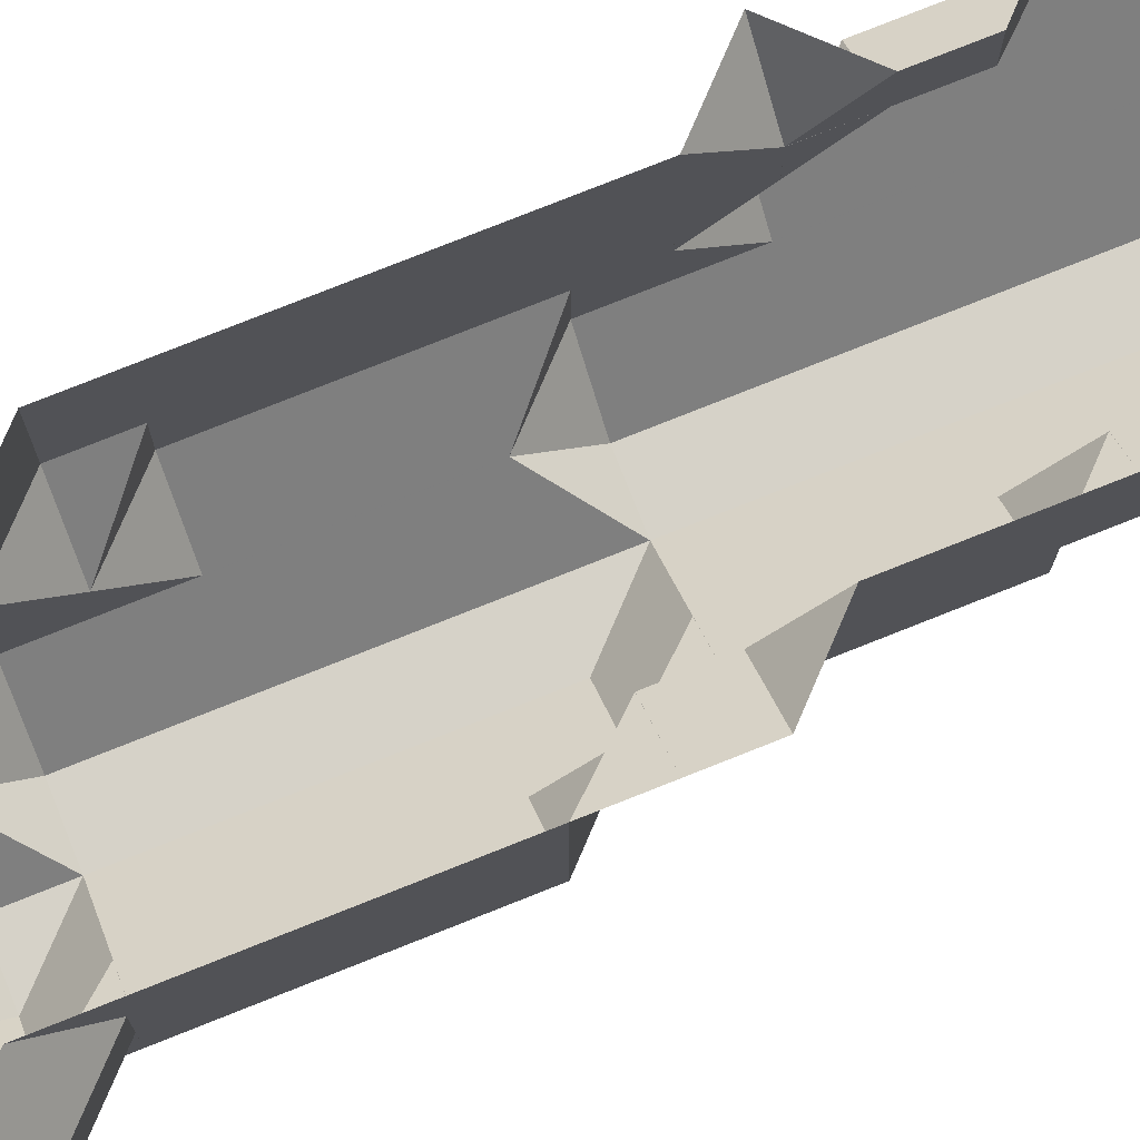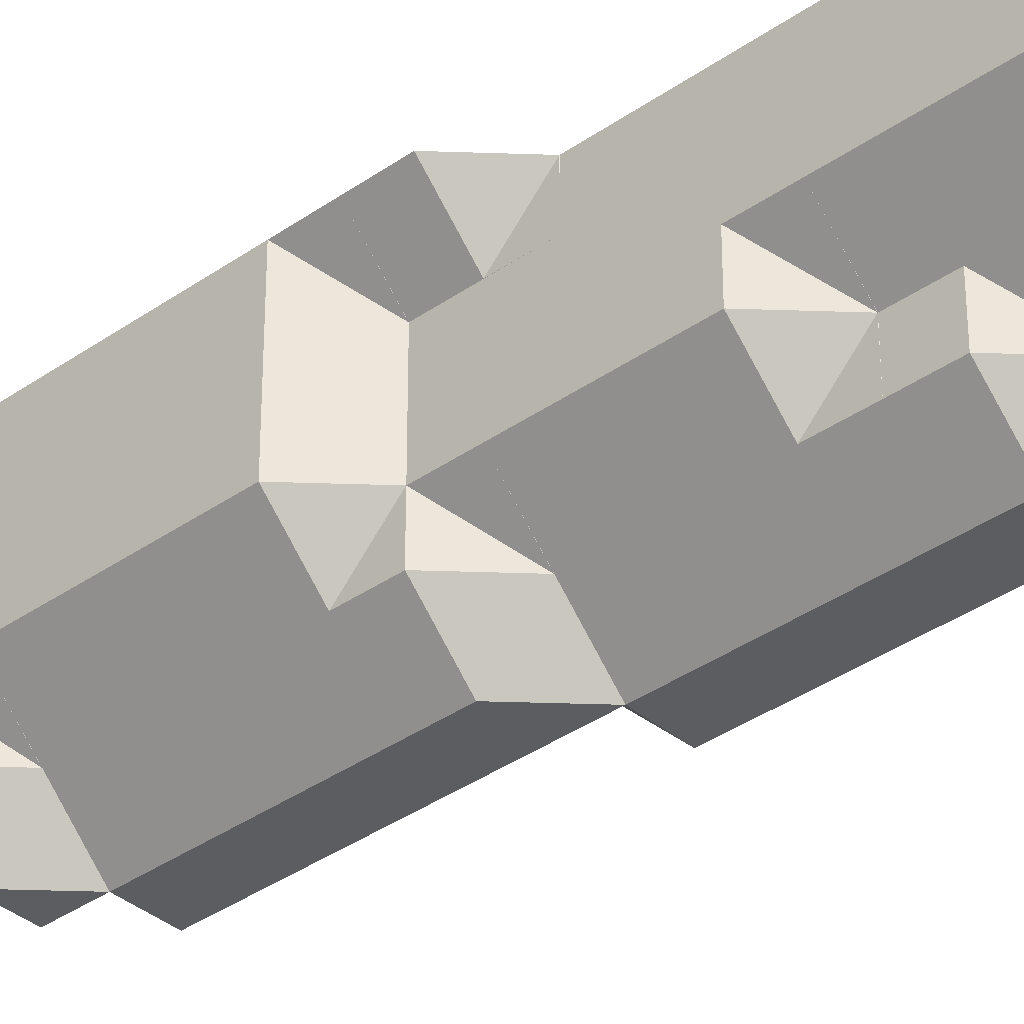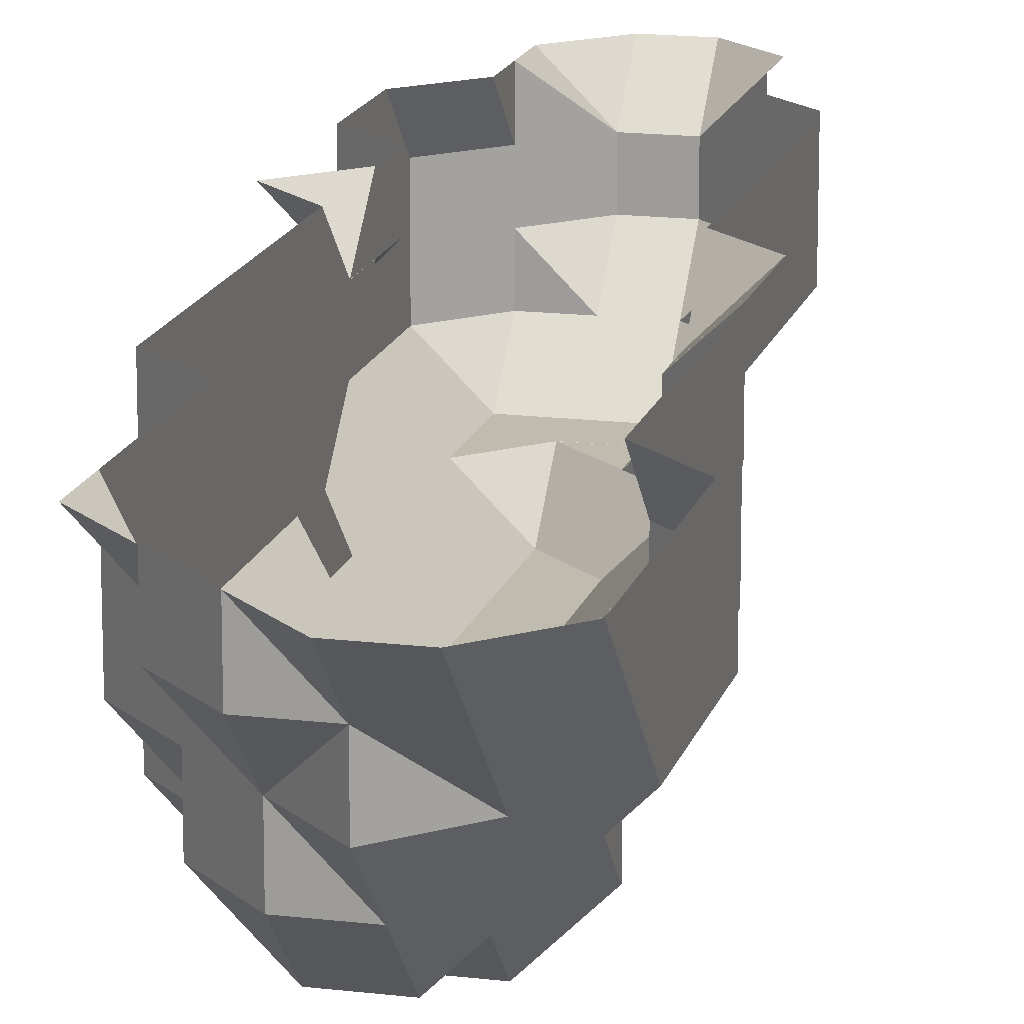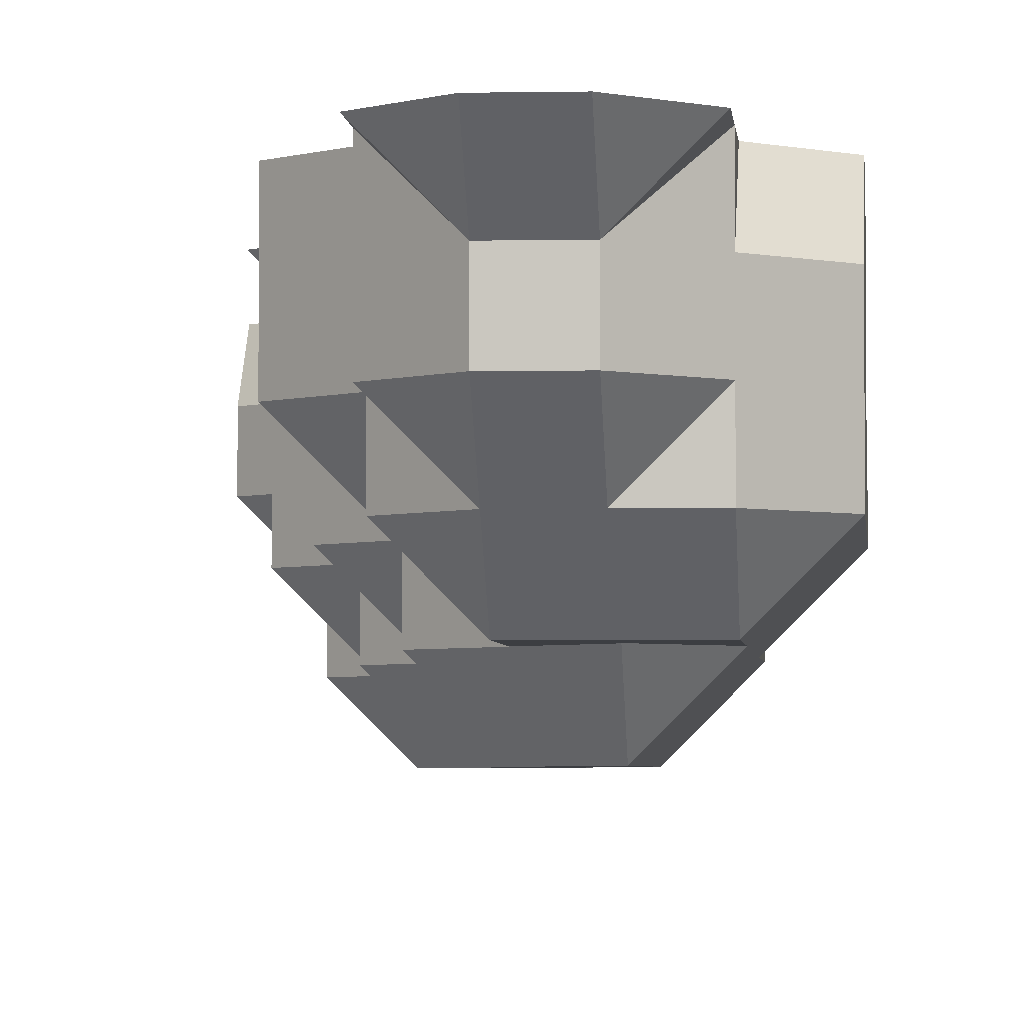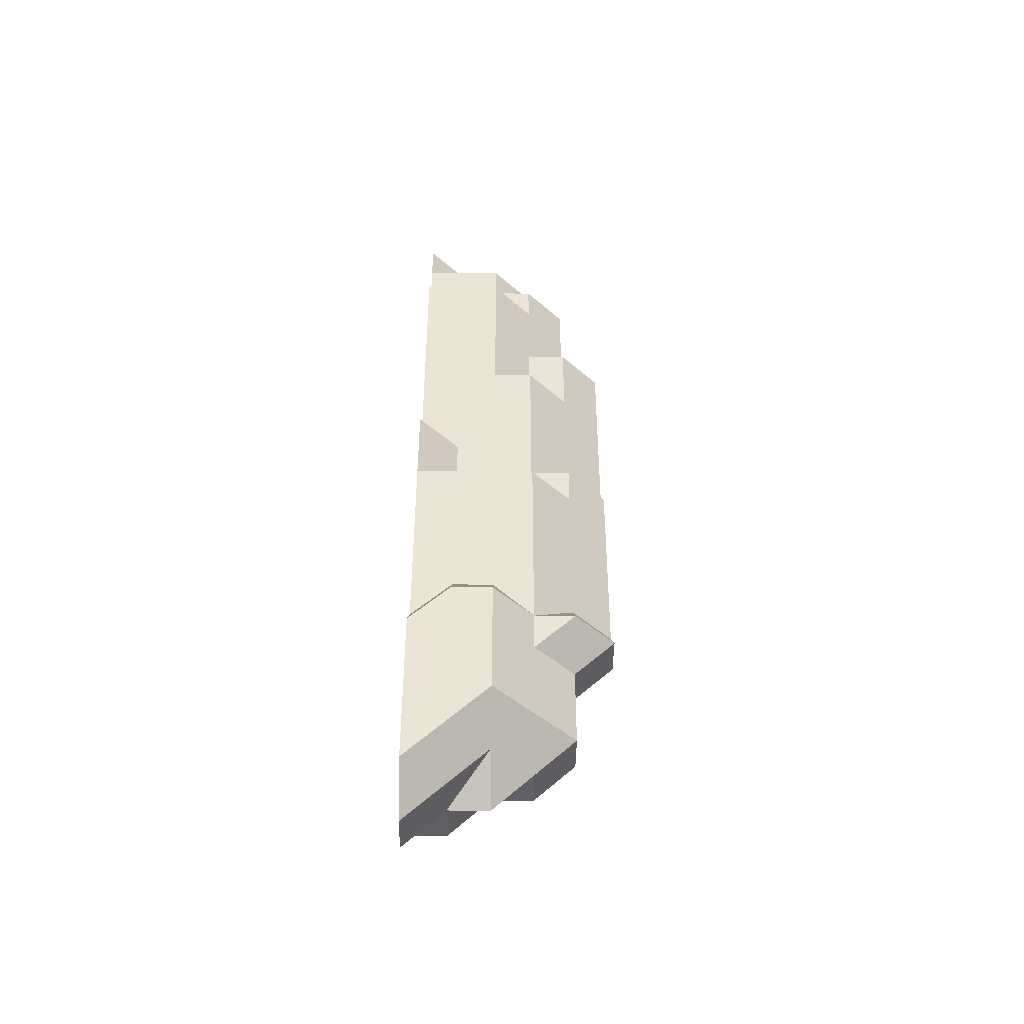
<metadata>
{"format":"obj","ext":"obj","renderer":"f3d","projection":"perspective","resolution":1024,"background":"white","views":[{"elev":77.5,"azim":68.3,"up":"+Z"},{"elev":-36.5,"azim":132.5,"up":"+Z"},{"elev":16.1,"azim":14.2,"up":"+Z"},{"elev":-3.0,"azim":-175.7,"up":"+Z"},{"elev":-44.8,"azim":89.3,"up":"+Y"}]}
</metadata>
<code>
g out-fv\fib1-0-0-0.nii.gz\fib1-0-0-0.nii.gz-253
o out-fv\fib1-0-0-0.nii.gz\fib1-0-0-0.nii.gz-253
v 67 95 251
v 66 95 252
v 67 94 252
v 67 96 251
v 66 96 252
v 67 97 251
v 66 97 252
v 67 98 251
v 66 98 252
v 67 99 251
v 66 99 252
v 67 100 251
v 66 100 252
v 67 101 251
v 66 101 252
v 67 102 252
v 68 89 251
v 67 89 252
v 68 88 252
v 68 90 251
v 67 90 252
v 68 91 251
v 67 91 252
v 68 92 251
v 67 92 252
v 68 93 251
v 67 93 252
v 68 94 251
v 67 94 252
v 68 95 251
v 68 96 251
v 68 97 251
v 68 98 251
v 68 99 251
v 68 100 251
v 68 101 252
v 68 101 252
v 69 88 251
v 68 88 252
v 69 87 252
v 69 89 251
v 69 90 251
v 69 91 251
v 69 92 251
v 69 93 251
v 69 94 251
v 69 95 252
v 69 95 252
v 69 96 252
v 69 97 252
v 69 98 252
v 69 99 252
v 69 100 252
v 70 88 251
v 70 87 252
v 70 89 252
v 70 89 252
v 70 90 252
v 70 91 252
v 70 92 252
v 70 93 252
v 70 94 252
v 71 88 252
v 66 97 252
v 65 97 253
v 66 96 253
v 66 98 252
v 65 98 253
v 66 99 252
v 65 99 253
v 66 100 252
v 65 100 253
v 66 101 252
v 65 101 253
v 66 102 252
v 65 102 253
v 66 103 252
v 65 103 253
v 66 104 253
v 67 91 252
v 66 91 253
v 67 90 253
v 67 92 252
v 66 92 253
v 67 93 252
v 66 93 253
v 67 94 252
v 66 94 253
v 66 95 253
v 66 96 253
v 67 102 252
v 67 103 252
v 67 104 253
v 68 87 252
v 67 87 253
v 68 86 253
v 68 88 252
v 67 88 253
v 67 89 253
v 67 90 253
v 68 101 252
v 68 102 252
v 68 103 252
v 68 104 253
v 69 85 252
v 68 85 253
v 69 84 253
v 69 86 252
v 68 86 253
v 69 87 252
v 69 95 252
v 69 96 252
v 69 97 252
v 69 98 252
v 69 99 253
v 69 99 253
v 69 100 253
v 69 101 253
v 69 102 253
v 69 103 253
v 70 85 252
v 70 84 253
v 70 86 252
v 70 87 252
v 70 89 252
v 70 90 252
v 70 91 252
v 70 92 252
v 70 93 252
v 70 94 253
v 70 94 253
v 70 95 253
v 70 96 253
v 70 97 253
v 70 98 253
v 71 85 253
v 71 86 253
v 71 87 253
v 71 88 253
v 71 89 253
v 71 90 253
v 71 91 253
v 71 92 253
v 71 93 253
v 66 97 254
v 65 98 254
v 66 97 254
v 65 99 254
v 65 100 254
v 65 101 254
v 65 102 254
v 65 103 254
v 66 104 254
v 67 90 253
v 66 90 254
v 67 89 254
v 66 91 254
v 66 92 254
v 66 93 254
v 66 94 254
v 66 95 254
v 66 96 254
v 66 97 254
v 67 104 253
v 66 104 254
v 67 105 254
v 68 86 253
v 67 86 254
v 68 85 254
v 67 87 254
v 67 88 254
v 67 89 254
v 68 104 253
v 68 105 254
v 69 84 254
v 68 85 254
v 69 99 253
v 69 100 253
v 69 101 253
v 69 102 253
v 69 103 254
v 69 103 254
v 69 104 254
v 70 84 253
v 69 84 254
v 70 83 254
v 70 94 254
v 70 94 254
v 70 95 254
v 70 96 254
v 70 97 254
v 70 98 254
v 70 99 254
v 70 100 254
v 70 101 254
v 70 102 254
v 71 84 254
v 71 85 253
v 71 84 254
v 71 86 253
v 71 87 253
v 71 88 253
v 71 89 254
v 71 89 254
v 71 90 254
v 71 91 254
v 71 92 254
v 71 93 254
v 72 85 254
v 72 86 254
v 72 87 254
v 72 88 254
v 66 98 255
v 66 99 255
v 65 100 255
v 66 99 255
v 65 101 255
v 65 102 255
v 65 103 255
v 66 104 255
v 67 89 255
v 66 90 255
v 66 91 255
v 66 92 255
v 66 93 255
v 66 94 255
v 66 95 255
v 66 96 255
v 66 97 255
v 66 98 255
v 66 99 255
v 66 104 255
v 67 105 255
v 68 85 255
v 67 86 255
v 67 87 255
v 67 88 255
v 67 89 255
v 68 105 255
v 69 84 254
v 68 84 255
v 69 83 255
v 68 85 255
v 69 103 255
v 69 103 255
v 69 104 255
v 70 83 255
v 70 94 255
v 70 94 255
v 70 95 255
v 70 96 255
v 70 97 255
v 70 98 255
v 70 99 255
v 70 100 255
v 70 101 255
v 70 102 255
v 71 83 255
v 71 84 254
v 71 89 255
v 71 89 255
v 71 90 255
v 71 91 255
v 71 92 255
v 71 93 255
v 72 84 255
v 72 85 255
v 72 86 255
v 72 87 255
v 72 88 255
v 66 97 255
v 65 97 256
v 66 96 256
v 66 98 256
v 66 99 256
v 65 100 256
v 65 101 256
v 65 102 256
v 66 103 256
v 66 103 256
v 67 89 256
v 66 90 256
v 66 91 256
v 66 92 256
v 66 93 256
v 66 94 256
v 66 95 256
v 66 96 256
v 66 98 256
v 66 99 256
v 66 103 256
v 66 104 256
v 67 105 255
v 66 105 256
v 67 106 256
v 68 85 255
v 67 85 256
v 68 84 256
v 67 86 256
v 67 87 256
v 67 88 256
v 67 89 256
v 68 105 255
v 68 106 256
v 69 83 256
v 68 84 256
v 69 103 256
v 69 103 256
v 69 104 256
v 69 105 256
v 70 83 255
v 69 83 256
v 70 82 256
v 70 94 255
v 70 95 255
v 70 96 256
v 70 96 256
v 70 97 256
v 70 98 256
v 70 99 256
v 70 100 256
v 70 101 256
v 70 102 256
v 71 83 255
v 71 82 256
v 71 88 256
v 71 88 256
v 71 88 256
v 71 89 256
v 71 90 256
v 71 91 256
v 71 92 256
v 71 93 256
v 71 94 256
v 71 95 256
v 72 83 256
v 72 84 256
v 72 85 256
v 72 86 256
v 72 87 256
f 1 2 3
f 1 4 2
f 2 4 5
f 4 6 5
f 5 6 7
f 6 8 7
f 7 8 9
f 8 10 9
f 9 10 11
f 10 12 11
f 11 12 13
f 12 14 13
f 13 14 15
f 14 16 15
f 17 18 19
f 17 20 18
f 18 20 21
f 20 22 21
f 21 22 23
f 22 24 23
f 23 24 25
f 24 26 25
f 25 26 27
f 26 28 27
f 27 28 29
f 28 30 29
f 29 30 1
f 29 1 3
f 1 30 4
f 4 30 31
f 4 31 6
f 6 31 32
f 6 32 8
f 8 32 33
f 8 33 10
f 10 33 34
f 10 34 12
f 12 34 35
f 12 35 14
f 14 35 36
f 14 36 37
f 14 37 16
f 38 39 40
f 38 41 39
f 39 41 17
f 39 17 19
f 17 41 20
f 20 41 42
f 20 42 22
f 22 42 43
f 22 43 24
f 24 43 44
f 24 44 26
f 26 44 45
f 26 45 28
f 28 45 46
f 28 46 30
f 30 46 47
f 30 47 48
f 30 48 31
f 31 48 49
f 31 49 32
f 32 49 50
f 32 50 33
f 33 50 51
f 33 51 34
f 34 51 52
f 34 52 35
f 35 52 53
f 35 53 36
f 38 40 54
f 54 40 55
f 38 54 41
f 41 54 56
f 41 56 57
f 41 57 42
f 42 57 58
f 42 58 43
f 43 58 59
f 43 59 44
f 44 59 60
f 44 60 45
f 45 60 61
f 45 61 46
f 46 61 62
f 46 62 47
f 54 55 63
f 54 63 56
f 64 65 66
f 64 67 65
f 65 67 68
f 67 69 68
f 68 69 70
f 69 71 70
f 70 71 72
f 71 73 72
f 72 73 74
f 73 75 74
f 74 75 76
f 75 77 76
f 76 77 78
f 77 79 78
f 80 81 82
f 80 83 81
f 81 83 84
f 83 85 84
f 84 85 86
f 85 87 86
f 86 87 88
f 3 2 87
f 87 2 89
f 87 89 88
f 2 5 89
f 89 5 90
f 5 7 90
f 90 7 64
f 90 64 66
f 7 9 64
f 64 9 67
f 9 11 67
f 67 11 69
f 11 13 69
f 69 13 71
f 13 15 71
f 71 15 73
f 15 16 73
f 73 16 91
f 73 91 75
f 75 91 77
f 77 91 92
f 77 92 79
f 79 92 93
f 94 95 96
f 94 97 95
f 95 97 98
f 19 18 97
f 97 18 99
f 97 99 98
f 18 21 99
f 99 21 100
f 21 23 100
f 100 23 80
f 100 80 82
f 23 25 80
f 80 25 83
f 25 27 83
f 83 27 85
f 27 29 85
f 85 29 87
f 29 3 87
f 36 101 37
f 37 101 16
f 16 101 102
f 16 102 91
f 91 102 92
f 92 102 103
f 92 103 93
f 93 103 104
f 105 106 107
f 105 108 106
f 106 108 109
f 108 110 109
f 109 110 94
f 109 94 96
f 40 39 110
f 110 39 97
f 110 97 94
f 39 19 97
f 47 111 48
f 48 111 49
f 49 111 112
f 49 112 50
f 50 112 113
f 50 113 51
f 51 113 114
f 51 114 52
f 52 114 115
f 52 115 116
f 52 116 53
f 53 116 117
f 53 117 36
f 36 117 118
f 36 118 101
f 101 118 102
f 102 118 119
f 102 119 103
f 103 119 120
f 103 120 104
f 105 107 121
f 121 107 122
f 105 121 108
f 108 121 123
f 108 123 110
f 110 123 124
f 55 40 124
f 124 40 110
f 56 125 57
f 57 125 58
f 58 125 126
f 58 126 59
f 59 126 127
f 59 127 60
f 60 127 128
f 60 128 61
f 61 128 129
f 61 129 62
f 62 129 130
f 62 130 131
f 62 131 47
f 47 131 132
f 47 132 111
f 111 132 112
f 112 132 133
f 112 133 113
f 113 133 134
f 113 134 114
f 114 134 135
f 114 135 115
f 121 122 136
f 121 136 123
f 123 136 137
f 123 137 124
f 124 137 138
f 55 124 63
f 63 124 138
f 63 138 139
f 63 139 56
f 56 139 140
f 56 140 125
f 125 140 126
f 126 140 141
f 126 141 127
f 127 141 142
f 127 142 128
f 128 142 143
f 128 143 129
f 129 143 144
f 129 144 130
f 66 65 145
f 65 68 145
f 145 68 146
f 145 146 147
f 68 70 146
f 146 70 148
f 70 72 148
f 148 72 149
f 72 74 149
f 149 74 150
f 74 76 150
f 150 76 151
f 76 78 151
f 151 78 152
f 78 79 152
f 152 79 153
f 154 155 156
f 82 81 154
f 154 81 157
f 154 157 155
f 81 84 157
f 157 84 158
f 84 86 158
f 158 86 159
f 86 88 159
f 159 88 160
f 88 89 160
f 160 89 161
f 89 90 161
f 161 90 162
f 90 66 162
f 162 66 145
f 162 145 163
f 145 147 163
f 93 164 79
f 79 164 165
f 79 165 153
f 164 166 165
f 167 168 169
f 96 95 167
f 167 95 170
f 167 170 168
f 95 98 170
f 170 98 171
f 98 99 171
f 171 99 172
f 99 100 172
f 172 100 154
f 172 154 156
f 100 82 154
f 104 173 93
f 93 173 164
f 164 173 166
f 166 173 174
f 107 106 175
f 175 106 176
f 106 109 176
f 176 109 167
f 176 167 169
f 109 96 167
f 115 177 116
f 116 177 117
f 117 177 178
f 117 178 118
f 118 178 179
f 118 179 119
f 119 179 180
f 119 180 120
f 120 180 181
f 120 181 182
f 120 182 104
f 104 182 183
f 104 183 173
f 173 183 174
f 184 185 186
f 122 107 184
f 184 107 175
f 184 175 185
f 130 187 131
f 131 187 188
f 131 188 132
f 132 188 189
f 132 189 133
f 133 189 190
f 133 190 134
f 134 190 191
f 134 191 135
f 135 191 192
f 135 192 115
f 115 192 193
f 115 193 177
f 177 193 178
f 178 193 194
f 178 194 179
f 179 194 195
f 179 195 180
f 180 195 196
f 180 196 181
f 184 186 197
f 122 184 136
f 136 184 197
f 136 197 198
f 198 197 199
f 136 198 137
f 137 198 200
f 137 200 138
f 138 200 201
f 138 201 139
f 139 201 202
f 139 202 140
f 140 202 203
f 140 203 204
f 140 204 141
f 141 204 205
f 141 205 142
f 142 205 206
f 142 206 143
f 143 206 207
f 143 207 144
f 144 207 208
f 144 208 130
f 130 208 187
f 198 199 209
f 198 209 200
f 200 209 210
f 200 210 201
f 201 210 211
f 201 211 202
f 202 211 212
f 202 212 203
f 147 146 213
f 146 148 213
f 213 148 214
f 148 149 214
f 214 149 215
f 214 215 216
f 149 150 215
f 215 150 217
f 150 151 217
f 217 151 218
f 151 152 218
f 218 152 219
f 152 153 219
f 219 153 220
f 156 155 221
f 221 155 222
f 155 157 222
f 222 157 223
f 157 158 223
f 223 158 224
f 158 159 224
f 224 159 225
f 159 160 225
f 225 160 226
f 160 161 226
f 226 161 227
f 161 162 227
f 227 162 228
f 162 163 228
f 228 163 229
f 163 147 229
f 229 147 213
f 229 213 230
f 213 214 230
f 230 214 231
f 214 216 231
f 153 165 220
f 220 165 232
f 165 166 232
f 232 166 233
f 169 168 234
f 234 168 235
f 168 170 235
f 235 170 236
f 170 171 236
f 236 171 237
f 171 172 237
f 237 172 238
f 172 156 238
f 238 156 221
f 174 239 166
f 166 239 233
f 240 241 242
f 175 176 240
f 240 176 243
f 240 243 241
f 176 169 243
f 243 169 234
f 181 244 182
f 182 244 245
f 182 245 183
f 183 245 246
f 183 246 174
f 174 246 239
f 186 185 247
f 247 185 240
f 247 240 242
f 185 175 240
f 187 248 188
f 188 248 249
f 188 249 189
f 189 249 250
f 189 250 190
f 190 250 251
f 190 251 191
f 191 251 252
f 191 252 192
f 192 252 253
f 192 253 193
f 193 253 254
f 193 254 194
f 194 254 255
f 194 255 195
f 195 255 256
f 195 256 196
f 196 256 257
f 196 257 181
f 181 257 244
f 186 247 197
f 197 247 258
f 197 258 259
f 197 259 199
f 203 260 204
f 204 260 261
f 204 261 205
f 205 261 262
f 205 262 206
f 206 262 263
f 206 263 207
f 207 263 264
f 207 264 208
f 208 264 265
f 208 265 187
f 187 265 248
f 259 258 266
f 199 259 209
f 209 259 266
f 209 266 267
f 209 267 210
f 210 267 268
f 210 268 211
f 211 268 269
f 211 269 212
f 212 269 270
f 212 270 203
f 203 270 260
f 271 272 273
f 271 274 272
f 216 215 275
f 275 215 276
f 215 217 276
f 276 217 277
f 217 218 277
f 277 218 278
f 218 219 278
f 278 219 279
f 278 279 280
f 219 220 279
f 221 222 281
f 281 222 282
f 222 223 282
f 282 223 283
f 223 224 283
f 283 224 284
f 224 225 284
f 284 225 285
f 225 226 285
f 285 226 286
f 226 227 286
f 286 227 287
f 227 228 287
f 287 228 288
f 228 229 288
f 288 229 271
f 288 271 273
f 229 230 271
f 271 230 289
f 271 289 274
f 230 231 289
f 289 231 290
f 231 216 290
f 290 216 275
f 279 291 280
f 220 232 279
f 279 232 292
f 279 292 291
f 232 233 292
f 292 233 293
f 292 293 294
f 293 295 294
f 296 297 298
f 234 235 296
f 296 235 299
f 296 299 297
f 235 236 299
f 299 236 300
f 236 237 300
f 300 237 301
f 237 238 301
f 301 238 302
f 238 221 302
f 302 221 281
f 239 303 233
f 233 303 293
f 293 303 295
f 295 303 304
f 242 241 305
f 305 241 306
f 241 243 306
f 306 243 296
f 306 296 298
f 243 234 296
f 244 307 245
f 245 307 308
f 245 308 246
f 246 308 309
f 246 309 239
f 239 309 310
f 239 310 303
f 303 310 304
f 311 312 313
f 247 242 311
f 311 242 305
f 311 305 312
f 248 314 249
f 249 314 250
f 250 314 315
f 250 315 251
f 251 315 316
f 251 316 317
f 251 317 252
f 252 317 318
f 252 318 253
f 253 318 319
f 253 319 254
f 254 319 320
f 254 320 255
f 255 320 321
f 255 321 256
f 256 321 322
f 256 322 257
f 257 322 323
f 257 323 244
f 244 323 307
f 311 313 324
f 324 313 325
f 258 247 324
f 324 247 311
f 326 327 328
f 260 326 261
f 261 326 328
f 261 328 329
f 261 329 262
f 262 329 330
f 262 330 263
f 263 330 331
f 263 331 264
f 264 331 332
f 264 332 265
f 265 332 333
f 265 333 248
f 248 333 334
f 248 334 314
f 314 334 315
f 315 334 335
f 315 335 316
f 324 325 336
f 258 324 266
f 266 324 336
f 266 336 337
f 266 337 267
f 267 337 338
f 267 338 268
f 268 338 339
f 268 339 269
f 269 339 340
f 269 340 270
f 270 340 327
f 270 327 326
f 270 326 260

</code>
